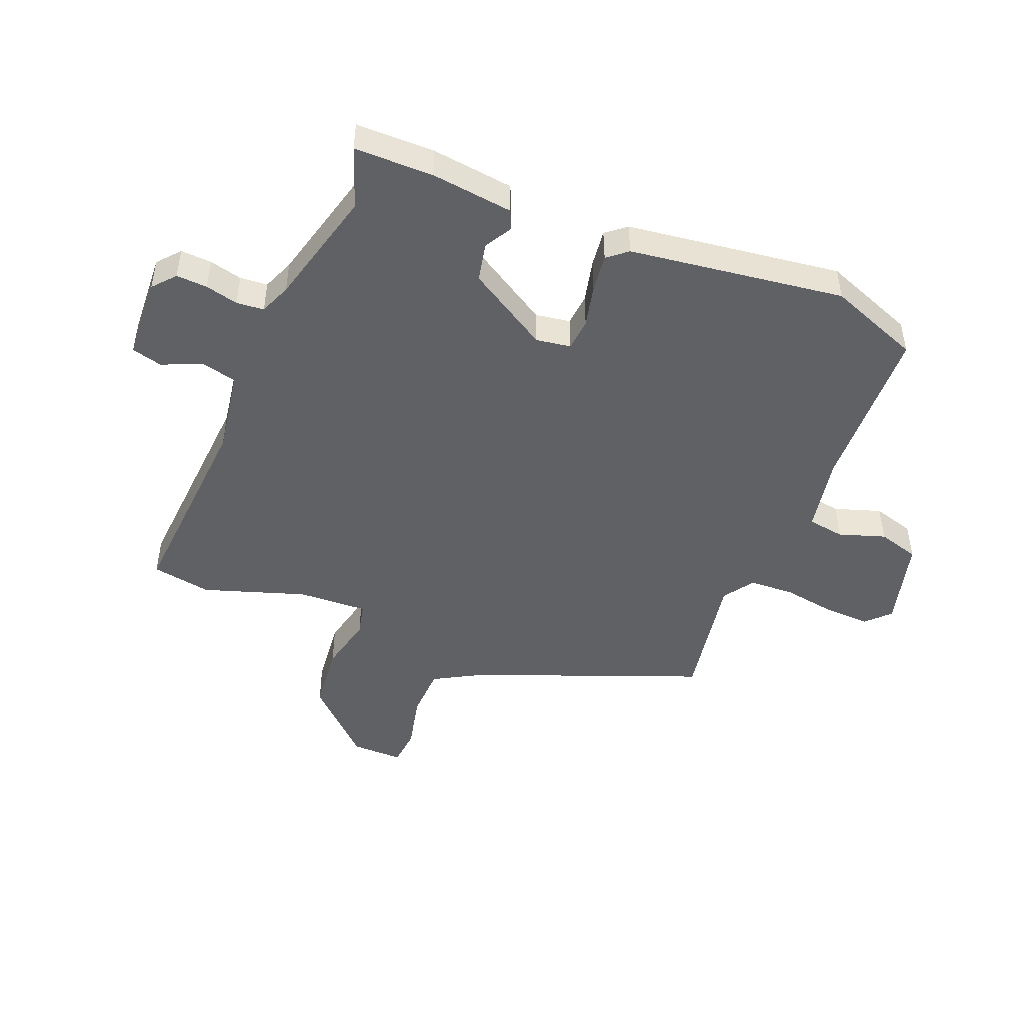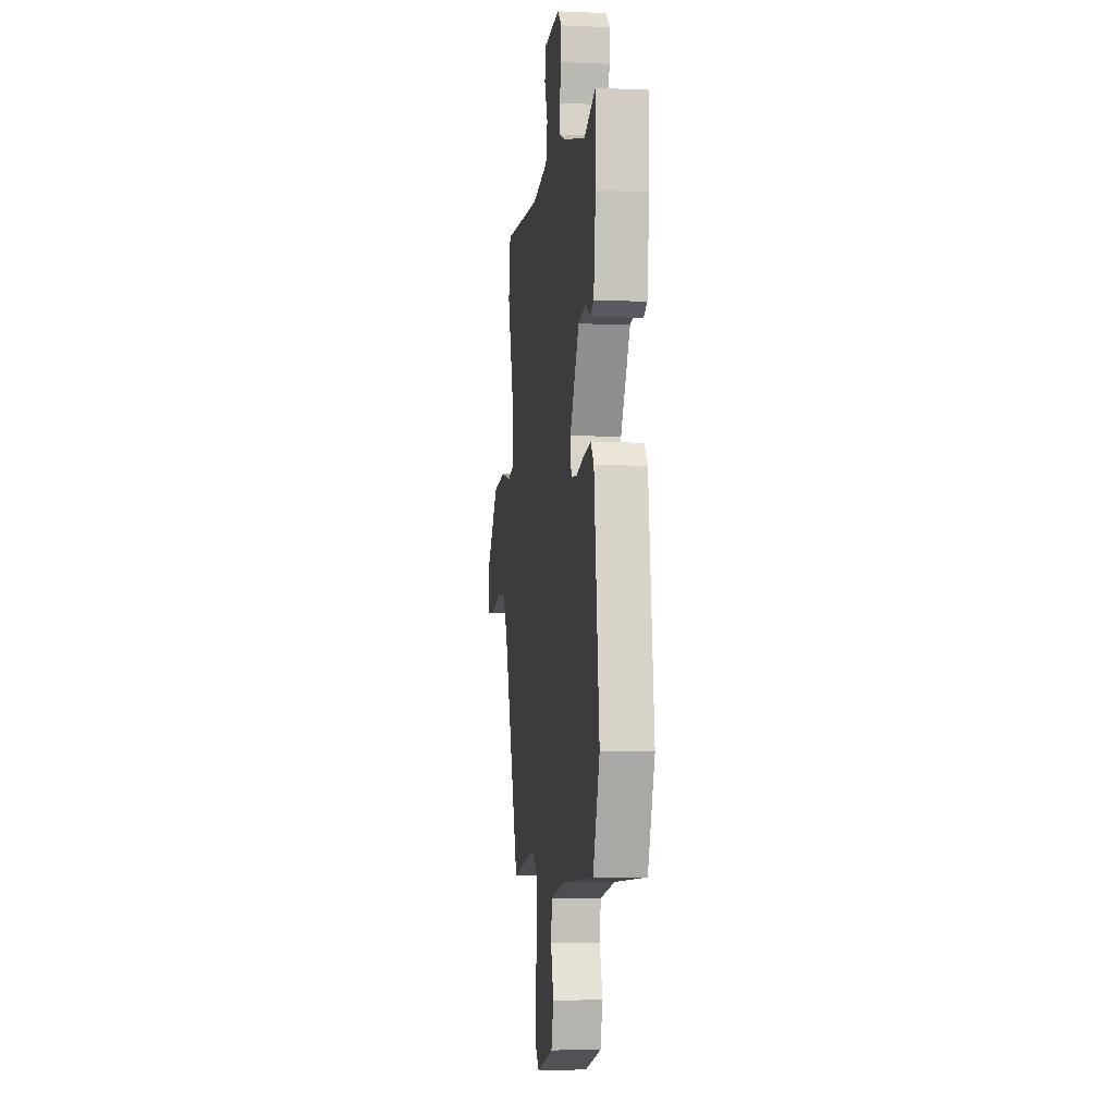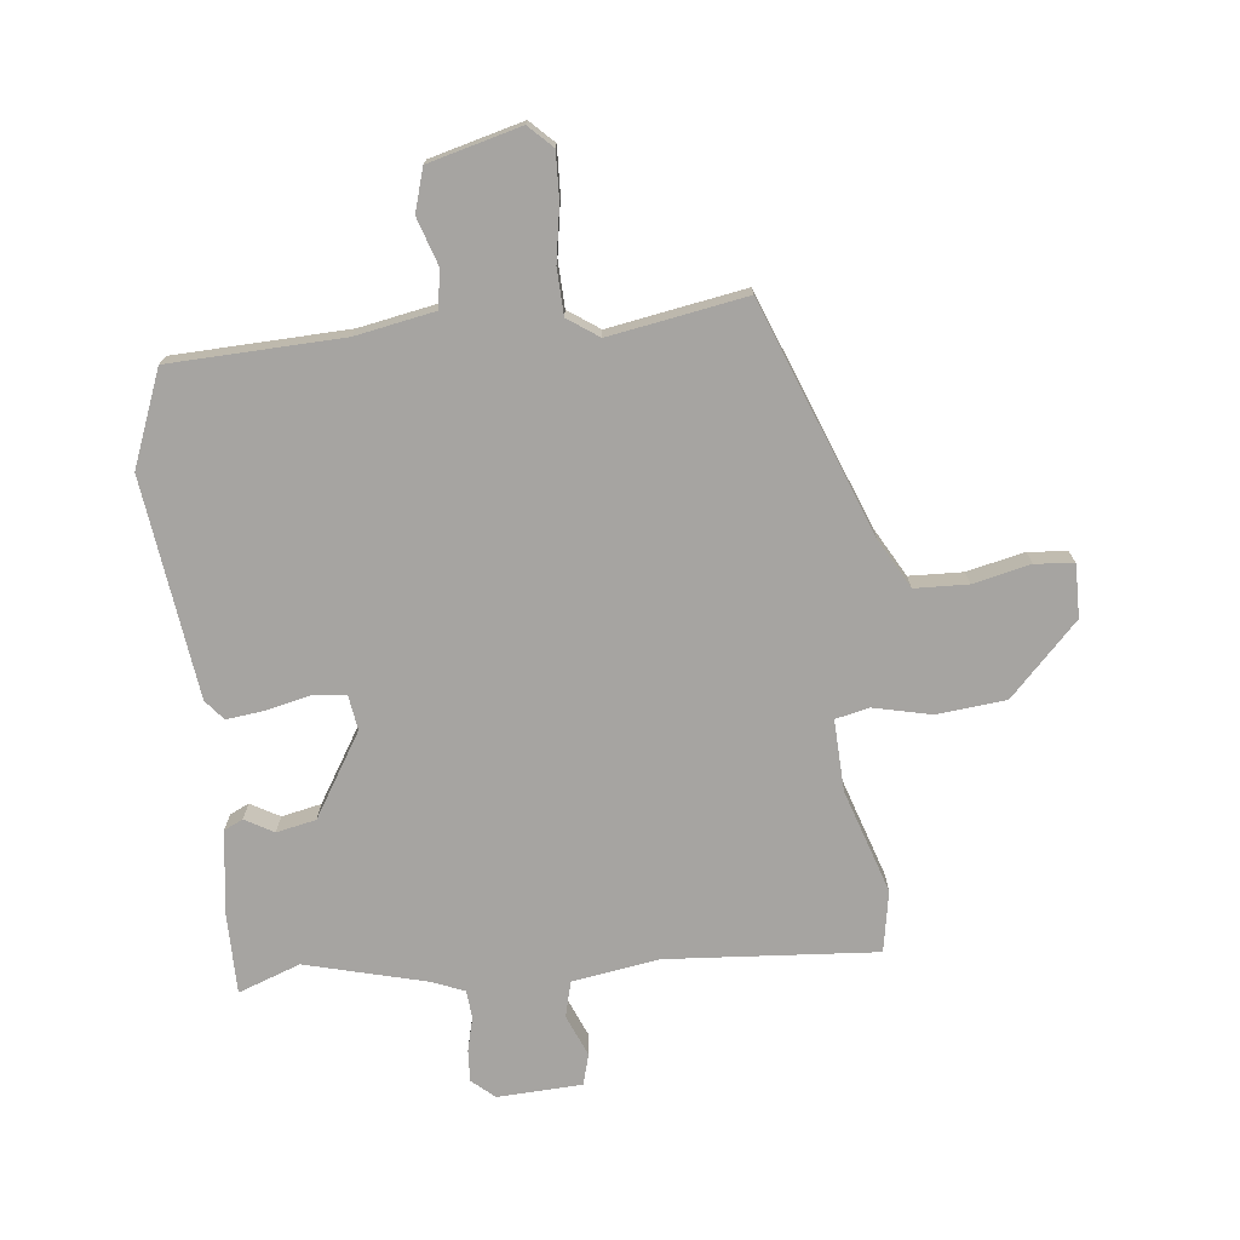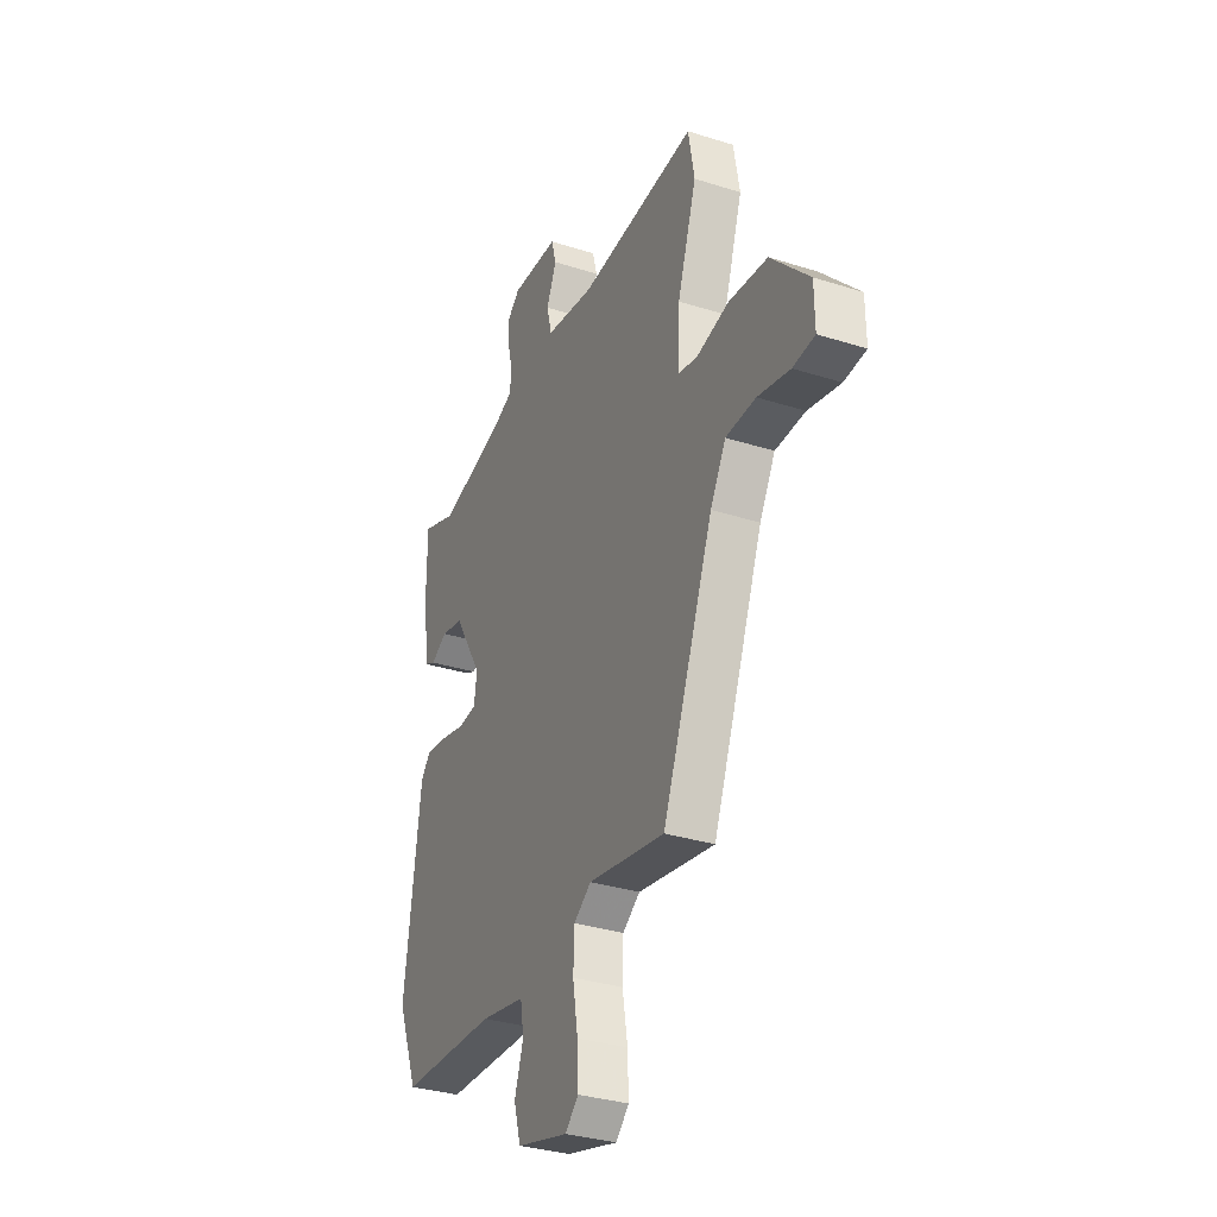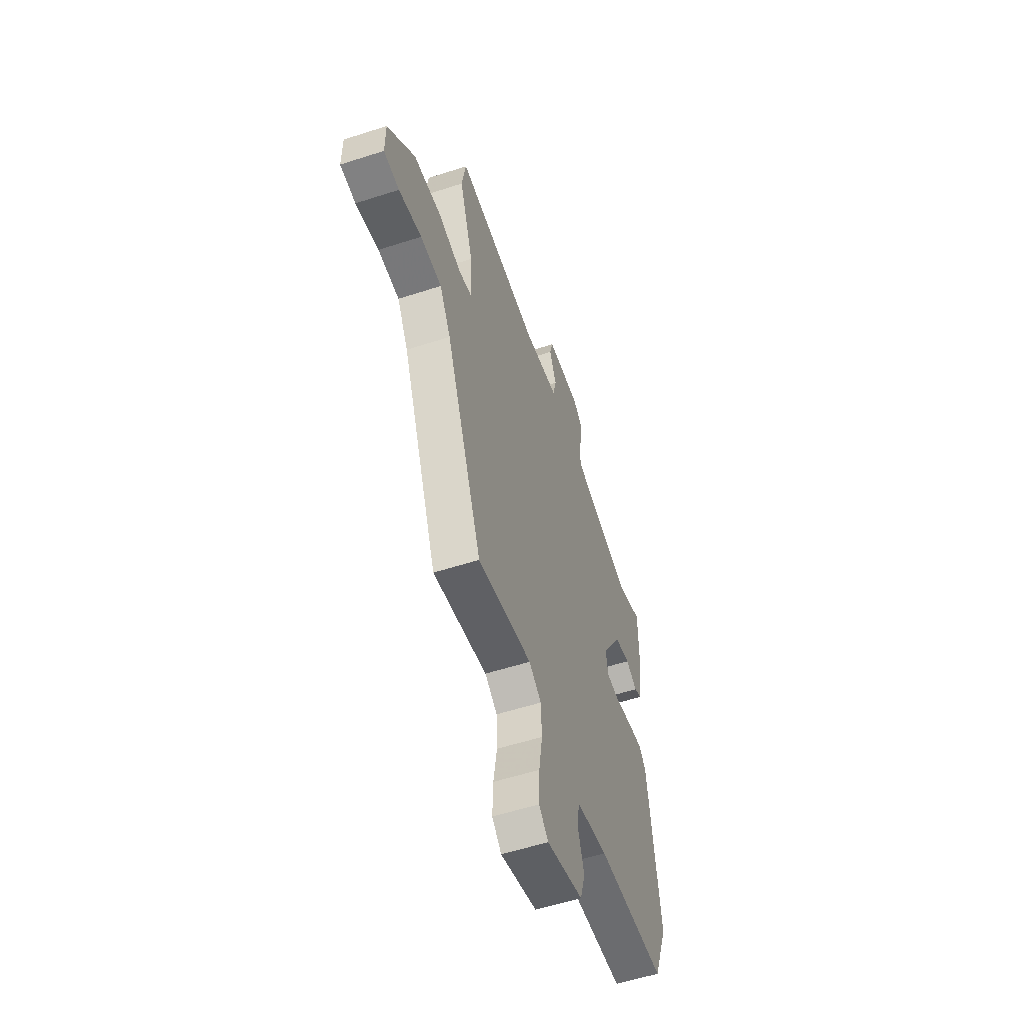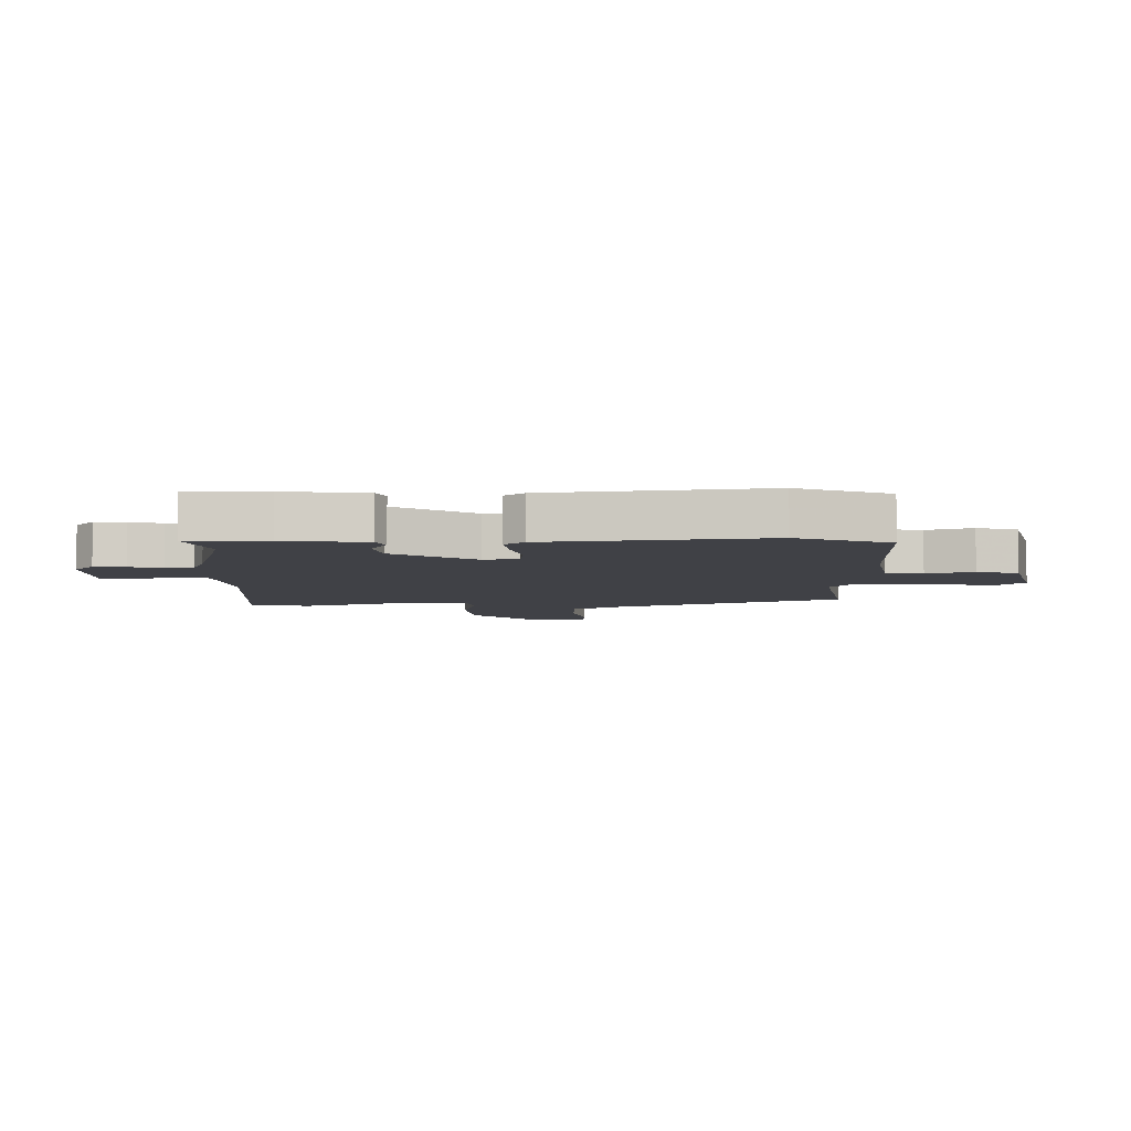
<metadata>
{"format":"obj","ext":"obj","renderer":"f3d","projection":"perspective","resolution":1024,"background":"white","views":[{"elev":-47.1,"azim":68.1,"up":"+Y"},{"elev":-6.1,"azim":82.8,"up":"+Z"},{"elev":-73.5,"azim":-173.9,"up":"+Y"},{"elev":-32.6,"azim":-113.8,"up":"+Z"},{"elev":-55.7,"azim":-71.2,"up":"+Z"},{"elev":-6.0,"azim":90.5,"up":"+Y"}]}
</metadata>
<code>
v 0.428 0.07 0.474
v 0.532 0.07 0.512
v 0.532 0.07 0.377
v 0.514 0.07 0.237
v 0.482 0.07 0.222
v 0.434 0.07 0.249
v 0.368 0.07 0.235
v 0.283 0.07 0.096
v 0.292 0.07 0.037
v 0.347 0.07 0.032
v 0.42 0.07 0.049
v 0.485 0.07 0.057
v 0.513 0.07 0.023
v 0.561 0.07 -0.344
v 0.5 0.07 -0.501
v 0.211 0.07 -0.512
v 0.079 0.07 -0.537
v 0.069 0.07 -0.6
v 0.095 0.07 -0.679
v 0.074 0.07 -0.75
v -0.08 0.07 -0.791
v -0.119 0.07 -0.753
v -0.116 0.07 -0.675
v -0.101 0.07 -0.584
v -0.104 0.07 -0.507
v -0.156 0.07 -0.471
v -0.384 0.07 -0.511
v -0.535 0.07 -0.122
v -0.581 0.07 -0.04
v -0.67 0.07 -0.037
v -0.766 0.07 -0.059
v -0.831 0.07 -0.053
v -0.83 0.07 0.035
v -0.716 0.07 0.153
v -0.6 0.07 0.165
v -0.503 0.07 0.143
v -0.447 0.07 0.156
v -0.452 0.07 0.275
v -0.509 0.07 0.449
v -0.491 0.07 0.551
v -0.141 0.07 0.526
v 0.005 0.07 0.549
v 0.02 0.07 0.609
v -0.009 0.07 0.678
v 0.005 0.07 0.73
v 0.147 0.07 0.737
v 0.185 0.07 0.704
v 0.182 0.07 0.651
v 0.168 0.07 0.595
v 0.172 0.07 0.548
v 0.226 0.07 0.526
v 0.428 0 0.474
v 0.532 0 0.512
v 0.532 0 0.377
v 0.514 0 0.237
v 0.482 0 0.222
v 0.434 0 0.249
v 0.368 0 0.235
v 0.283 0 0.096
v 0.292 0 0.037
v 0.347 0 0.032
v 0.42 0 0.049
v 0.485 0 0.057
v 0.513 0 0.023
v 0.561 0 -0.344
v 0.5 0 -0.501
v 0.211 0 -0.512
v 0.079 0 -0.537
v 0.069 0 -0.6
v 0.095 0 -0.679
v 0.074 0 -0.75
v -0.08 0 -0.791
v -0.119 0 -0.753
v -0.116 0 -0.675
v -0.101 0 -0.584
v -0.104 0 -0.507
v -0.156 0 -0.471
v -0.384 0 -0.511
v -0.535 0 -0.122
v -0.581 0 -0.04
v -0.67 0 -0.037
v -0.766 0 -0.059
v -0.831 0 -0.053
v -0.83 0 0.035
v -0.716 0 0.153
v -0.6 0 0.165
v -0.503 0 0.143
v -0.447 0 0.156
v -0.452 0 0.275
v -0.509 0 0.449
v -0.491 0 0.551
v -0.141 0 0.526
v 0.005 0 0.549
v 0.02 0 0.609
v -0.009 0 0.678
v 0.005 0 0.73
v 0.147 0 0.737
v 0.185 0 0.704
v 0.182 0 0.651
v 0.168 0 0.595
v 0.172 0 0.548
v 0.226 0 0.526
f 47 48 49
f 46 47 49
f 45 46 49
f 44 45 49
f 43 44 49
f 42 43 49 50
f 41 42 50 51
f 38 39 40 41
f 41 51 1
f 38 41 1
f 37 38 1
f 34 35 36
f 33 34 36
f 32 33 36
f 31 32 36
f 30 31 36
f 29 30 36 37
f 26 27 28
f 29 37 1
f 28 29 1
f 26 28 1
f 25 26 1
f 22 23 24
f 21 22 24
f 20 21 24
f 19 20 24
f 18 19 24
f 17 18 24 25
f 14 15 16
f 13 14 16
f 12 13 16
f 11 12 16
f 10 11 16
f 16 17 25
f 10 16 25
f 9 10 25
f 4 5 6
f 3 4 6
f 2 3 6
f 1 2 6
f 1 6 7
f 25 1 7 8
f 8 9 25
f 100 99 98
f 100 98 97
f 100 97 96
f 100 96 95
f 100 95 94
f 101 100 94 93
f 102 101 93 92
f 92 91 90 89
f 52 102 92
f 52 92 89
f 52 89 88
f 87 86 85
f 87 85 84
f 87 84 83
f 87 83 82
f 87 82 81
f 88 87 81 80
f 79 78 77
f 52 88 80
f 52 80 79
f 52 79 77
f 52 77 76
f 75 74 73
f 75 73 72
f 75 72 71
f 75 71 70
f 75 70 69
f 76 75 69 68
f 67 66 65
f 67 65 64
f 67 64 63
f 67 63 62
f 67 62 61
f 76 68 67
f 76 67 61
f 76 61 60
f 57 56 55
f 57 55 54
f 57 54 53
f 57 53 52
f 58 57 52
f 59 58 52 76
f 76 60 59
f 1 52 53 2
f 2 53 54 3
f 3 54 55 4
f 4 55 56 5
f 5 56 57 6
f 6 57 58 7
f 7 58 59 8
f 8 59 60 9
f 9 60 61 10
f 10 61 62 11
f 11 62 63 12
f 12 63 64 13
f 13 64 65 14
f 14 65 66 15
f 15 66 67 16
f 16 67 68 17
f 17 68 69 18
f 18 69 70 19
f 19 70 71 20
f 20 71 72 21
f 21 72 73 22
f 22 73 74 23
f 23 74 75 24
f 24 75 76 25
f 25 76 77 26
f 26 77 78 27
f 27 78 79 28
f 28 79 80 29
f 29 80 81 30
f 30 81 82 31
f 31 82 83 32
f 32 83 84 33
f 33 84 85 34
f 34 85 86 35
f 35 86 87 36
f 36 87 88 37
f 37 88 89 38
f 38 89 90 39
f 39 90 91 40
f 40 91 92 41
f 41 92 93 42
f 42 93 94 43
f 43 94 95 44
f 44 95 96 45
f 45 96 97 46
f 46 97 98 47
f 47 98 99 48
f 48 99 100 49
f 49 100 101 50
f 50 101 102 51
f 51 102 52 1

</code>
